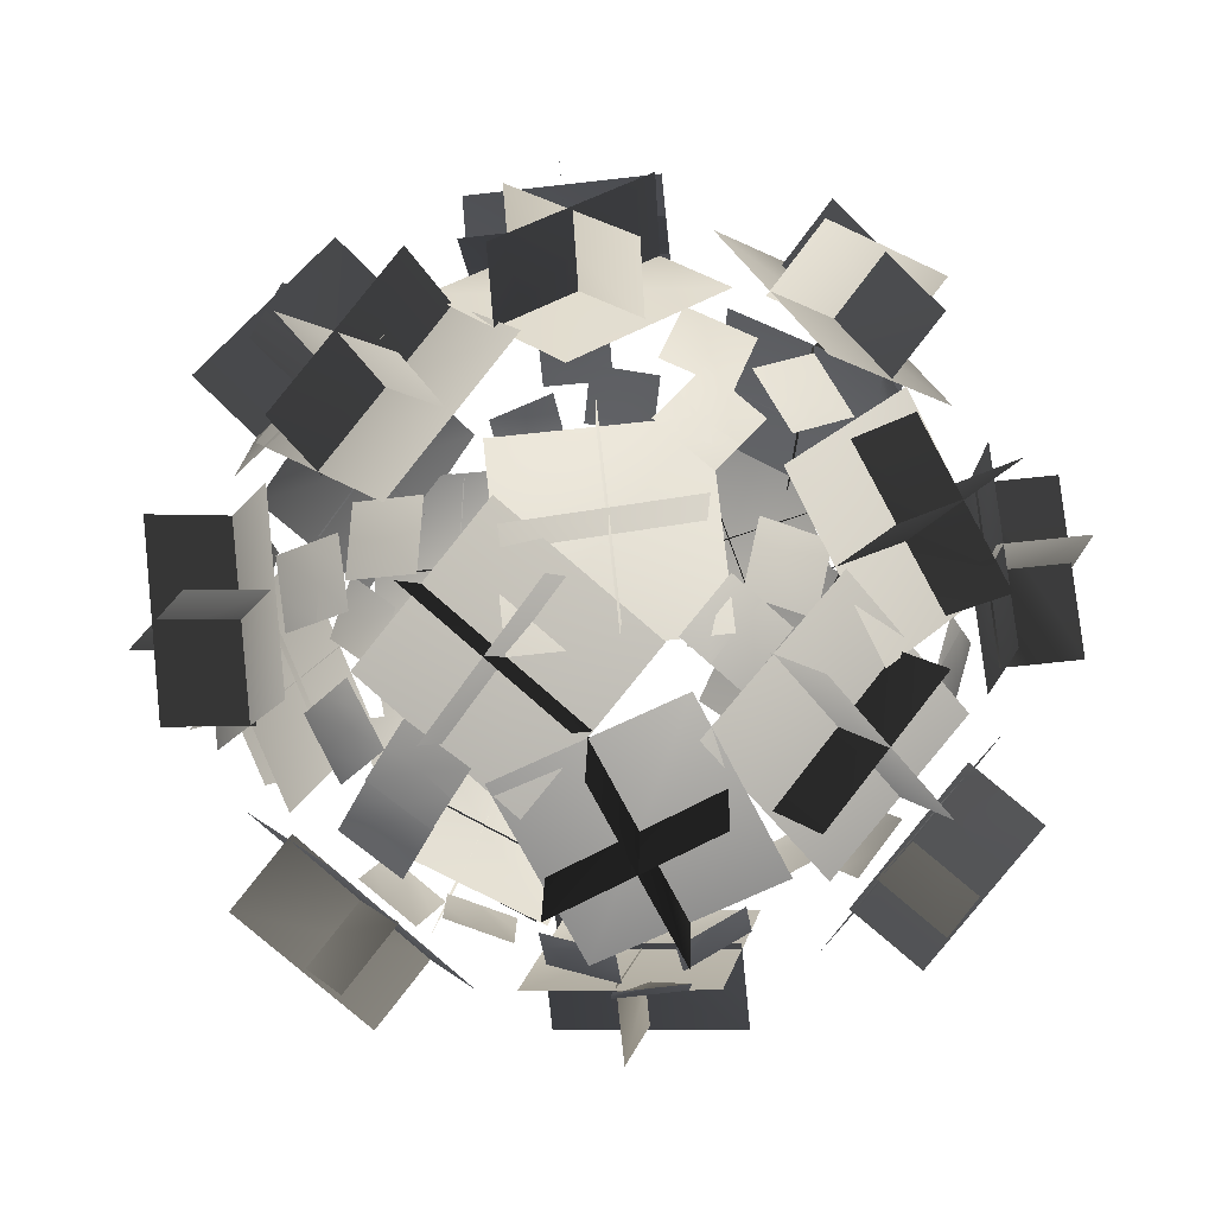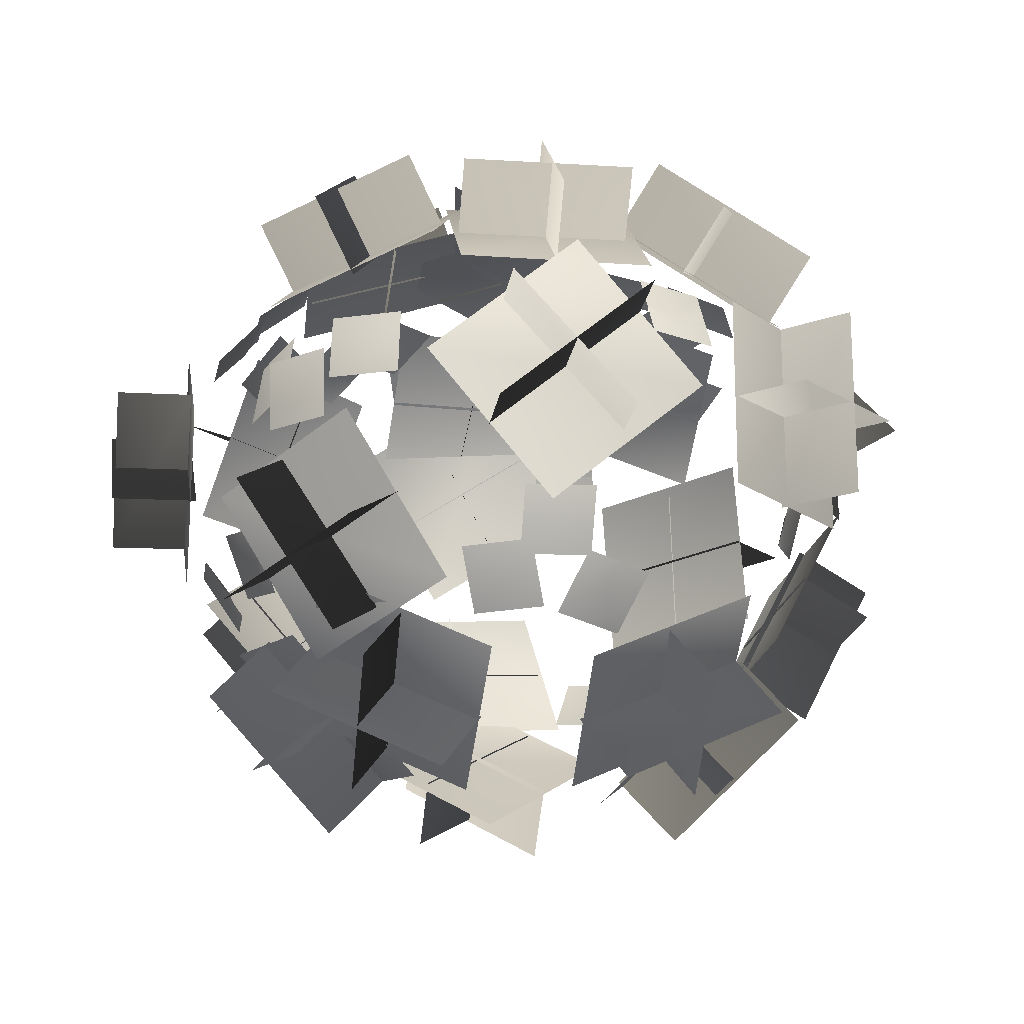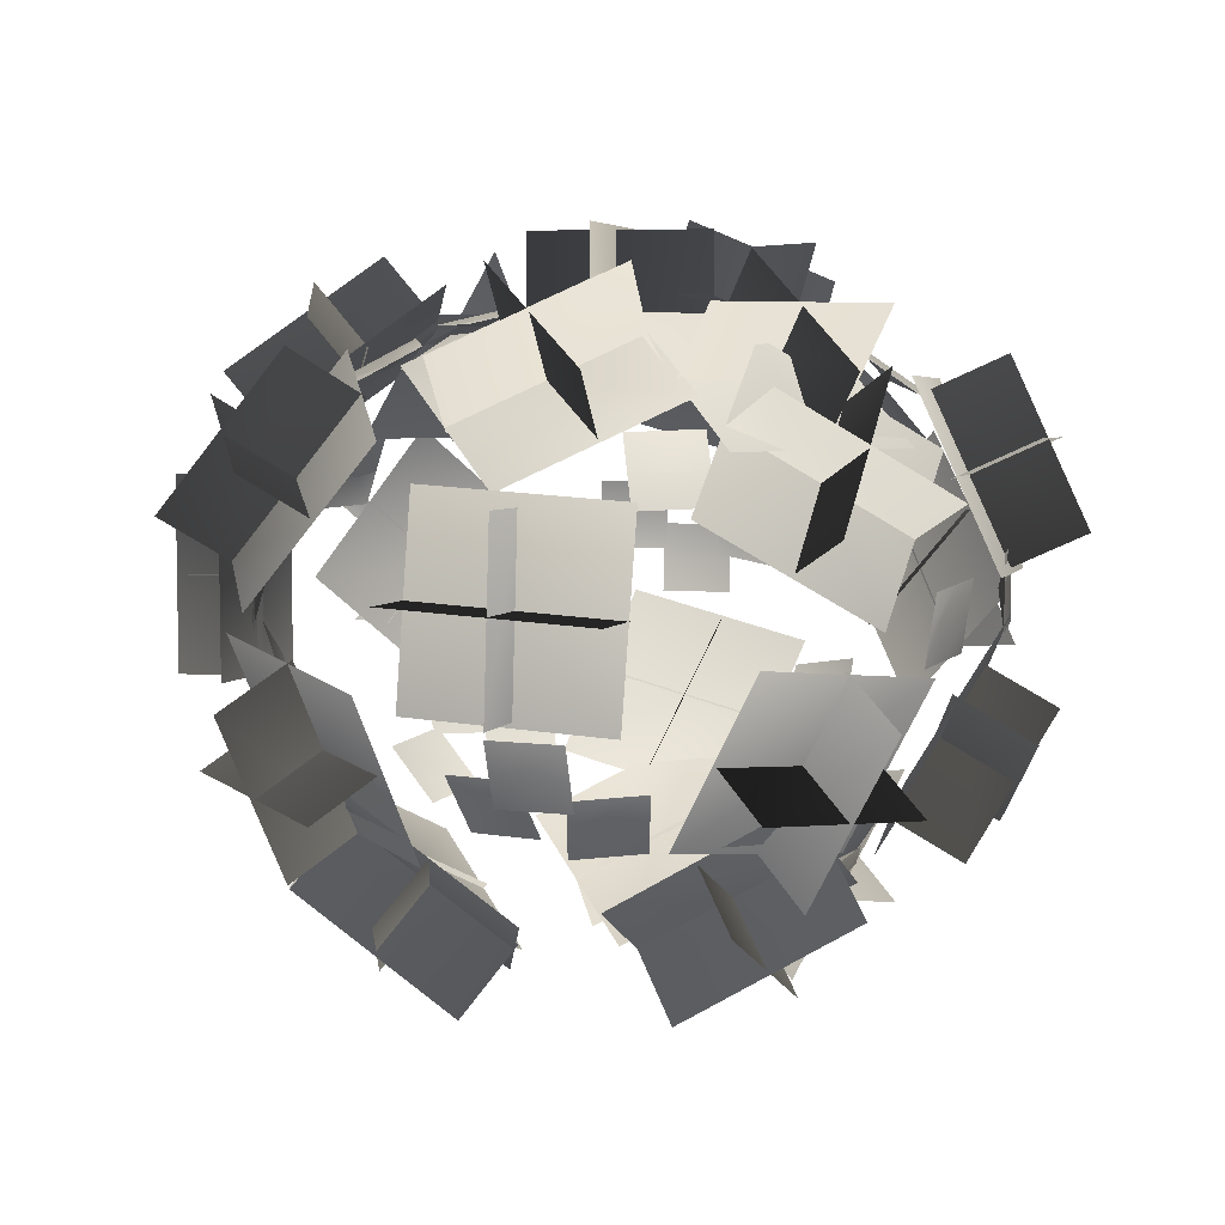
<metadata>
{"format":"obj","ext":"obj","renderer":"f3d","projection":"perspective","resolution":1024,"background":"white","views":[{"elev":74.8,"azim":-6.2,"up":"+Y"},{"elev":-19.0,"azim":36.0,"up":"+Y"},{"elev":4.8,"azim":-166.1,"up":"+Y"}]}
</metadata>
<code>
g default
v -1.088 8.161 1.088
v 1.088 8.161 1.088
v -1.088 8.161 -1.088
v 1.088 8.161 -1.088
v 0 8.094 1.088
v 0 9.082 1.088
v 0 8.094 -1.088
v 0 9.082 -1.088
v 0.9521 8.138 -0.0418
v 0.9521 9.039 -0.0418
v -1.032 8.138 0.04529
v -1.032 9.039 0.04529
v 1.794 6.809 3.306
v 3.367 6.809 1.801
v 0.6272 8.183 2.085
v 2.201 8.183 0.581
v 2.552 6.758 2.523
v 2.982 7.524 2.974
v 1.385 8.132 1.303
v 1.816 8.898 1.753
v 2.653 7.505 1.251
v 3.046 8.203 1.662
v 1.266 7.45 2.671
v 1.659 8.148 3.082
v -0.6057 6.59 3.836
v 1.409 7.222 3.306
v -1.409 7.768 2.191
v 0.6057 8.4 1.661
v 0.4072 6.854 3.53
v 0.3205 7.633 4.131
v -0.3956 8.032 1.885
v -0.4823 8.811 2.486
v 0.8676 7.776 2.471
v 0.7885 8.487 3.019
v -0.9359 7.153 3.02
v -1.015 7.863 3.567
v 3.979 4.276 1.066
v 3.981 4.321 -1.11
v 4.008 6.452 1.11
v 4.009 6.497 -1.066
v 3.914 4.299 -0.02218
v 4.901 4.286 -0.02179
v 3.942 6.475 0.02213
v 4.93 6.462 0.02252
v 3.973 5.448 -0.951
v 4.873 5.436 -0.9507
v 3.97 5.321 1.03
v 4.871 5.309 1.031
v -4.137 5.521 1.072
v -3.233 7.5 1.105
v -4.148 5.562 -1.105
v -3.244 7.542 -1.072
v -3.624 6.483 1.087
v -4.523 6.893 1.1
v -3.636 6.524 -1.089
v -4.534 6.934 -1.076
v -3.274 7.388 -0.02773
v -4.094 7.762 -0.01625
v -4.098 5.583 0.02944
v -4.917 5.957 0.04093
v -2.689 2.516 0.3062
v -3.58 4.097 1.508
v -3.269 3.57 -1.508
v -4.16 5.15 -0.3062
v -3.076 3.339 0.9076
v -3.938 2.857 0.903
v -3.656 4.392 -0.907
v -4.518 3.91 -0.9115
v -3.805 4.556 0.4911
v -4.591 4.116 0.4869
v -2.97 3.073 -0.5319
v -3.756 2.633 -0.5361
v -2.684 3.856 2.822
v -1.728 5.539 3.817
v -3.921 5.234 1.679
v -2.965 6.917 2.674
v -2.16 4.699 3.272
v -2.846 4.671 3.981
v -3.397 6.078 2.129
v -4.084 6.049 2.838
v -2.414 6.15 3.145
v -3.041 6.124 3.792
v -3.236 4.561 2.284
v -3.863 4.534 2.931
v 2.34 2.441 1.534
v 1.057 1.389 0.1244
v 3.403 3.367 -0.1244
v 2.12 2.316 -1.534
v 1.656 1.966 0.8302
v 2.292 1.21 0.8152
v 2.719 2.893 -0.8282
v 3.354 2.137 -0.8432
v 1.675 1.954 -0.648
v 2.254 1.265 -0.6616
v 2.801 2.875 0.7029
v 3.381 2.186 0.6892
v 3.939 6.518 0.4109
v 3.15 7.245 -1.483
v 2.499 7.75 1.483
v 1.71 8.477 -0.4109
v 3.501 6.832 -0.5372
v 4.149 7.576 -0.5216
v 2.061 8.063 0.5351
v 2.71 8.808 0.5507
v 2.437 7.822 -0.8082
v 3.028 8.501 -0.794
v 3.213 7.11 0.8749
v 3.805 7.789 0.8892
v 1.713 5.529 3.803
v 2.696 3.854 2.82
v 2.953 6.919 2.677
v 3.936 5.244 1.693
v 2.159 4.693 3.263
v 2.837 4.67 3.981
v 3.399 6.083 2.137
v 4.077 6.059 2.854
v 3.262 4.681 2.28
v 3.881 4.66 2.934
v 2.317 6.152 3.221
v 2.936 6.13 3.876
v -0.2278 3.439 3.233
v -1.522 2.222 1.975
v 1.522 2.503 2.339
v 0.2278 1.286 1.081
v -0.8736 2.878 2.557
v -0.8923 2.178 3.254
v 0.8761 1.941 1.663
v 0.8574 1.241 2.359
v -0.532 1.829 1.573
v -0.5491 1.19 2.208
v 0.5774 2.975 2.755
v 0.5603 2.336 3.391
v -1.35 4.453 3.704
v -0.7393 2.649 2.649
v 0.7393 4.989 3.996
v 1.35 3.186 2.941
v -1.045 3.584 3.119
v -1.037 3.088 3.973
v 1.044 4.121 3.412
v 1.052 3.625 4.265
v 0.307 3.052 2.847
v 0.3145 2.6 3.626
v -0.3331 4.674 3.797
v -0.3257 4.222 4.575
v -1.109 7.691 2.552
v 0.4165 8.371 1.157
v -2.578 7.691 0.9466
v -1.053 8.371 -0.4491
v -0.3309 7.968 1.841
v -0.5587 8.906 2.049
v -1.8 7.968 0.2348
v -2.028 8.906 0.4432
v -0.4367 8.307 0.4055
v -0.6445 9.163 0.5957
v -1.768 7.687 1.742
v -1.976 8.542 1.932
v 3.759 6.136 -1.595
v 2.861 5.264 -3.376
v 2.358 7.799 -1.702
v 1.46 6.926 -3.483
v 3.267 5.666 -2.447
v 3.904 6.166 -3.013
v 1.866 7.329 -2.555
v 2.503 7.829 -3.121
v 2.175 6.17 -3.307
v 2.756 6.626 -3.823
v 3.049 6.898 -1.68
v 3.63 7.354 -2.196
v -3.376 6.846 -1.735
v -2.096 8.151 -0.5537
v -1.898 6.842 -3.333
v -0.6179 8.147 -2.152
v -2.707 7.445 -1.117
v -3.141 8.235 -1.52
v -1.229 7.441 -2.715
v -1.663 8.231 -3.118
v -1.399 8.049 -1.448
v -1.794 8.77 -1.816
v -2.625 6.859 -2.46
v -3.02 7.58 -2.828
v 3.124 3.132 -1.174
v 1.387 2.685 -2.408
v 3.449 4.968 -2.298
v 1.712 4.521 -3.531
v 2.217 2.942 -1.748
v 2.793 2.451 -2.383
v 2.542 4.777 -2.872
v 3.119 4.287 -3.506
v 1.651 3.678 -2.899
v 2.177 3.23 -3.478
v 3.221 4.012 -1.73
v 3.747 3.564 -2.309
v 2.136 3.418 -2.506
v 2.776 2.591 -0.5967
v 0.368 2.15 -2.463
v 1.008 1.323 -0.5537
v 2.423 3.052 -1.519
v 2.92 2.343 -1.994
v 0.6546 1.784 -1.476
v 1.152 1.075 -1.95
v 1.807 2.001 -0.6829
v 2.26 1.354 -1.115
v 1.294 2.805 -2.424
v 1.748 2.158 -2.857
v -1.522 7.355 -2.931
v -0.2294 8.529 -1.632
v 0.2294 6.461 -3.865
v 1.522 7.635 -2.565
v -0.8766 7.893 -2.237
v -0.8627 8.619 -2.906
v 0.8747 6.999 -3.17
v 0.8885 7.725 -3.839
v 0.5986 7.975 -2.182
v 0.6112 8.637 -2.793
v -0.6493 6.94 -3.329
v -0.6367 7.602 -3.94
v -1.011 4.226 -3.92
v -1.16 6.398 -3.893
v 1.16 4.375 -3.88
v 1.011 6.547 -3.853
v -1.087 5.311 -3.84
v -1.069 5.324 -4.828
v 1.084 5.46 -3.8
v 1.102 5.473 -4.787
v -0.02396 6.339 -3.851
v -0.008162 6.351 -4.752
v 0.02512 4.354 -3.877
v 0.04092 4.366 -4.777
v -3.261 5.155 -2.762
v -3.615 6.824 -1.411
v -1.604 6.238 -3.667
v -1.958 7.908 -2.316
v -3.396 5.963 -2.042
v -4.016 6.362 -2.699
v -1.739 7.046 -2.947
v -2.359 7.446 -3.604
v -2.718 7.273 -1.95
v -3.284 7.638 -2.549
v -2.462 5.708 -3.145
v -3.027 6.072 -3.744
v -1.224 3.01 -2.879
v -2.615 2.807 -1.217
v -2.221 4.846 -3.489
v -3.612 4.643 -1.827
v -1.879 2.943 -2.009
v -2.489 2.421 -2.584
v -2.876 4.78 -2.619
v -3.486 4.258 -3.194
v -3.032 3.785 -1.624
v -3.588 3.309 -2.148
v -1.724 3.897 -3.114
v -2.281 3.42 -3.639
v -0.4975 2.363 -2.632
v -0.7764 1.311 -0.7461
v -2.368 3.43 -2.313
v -2.647 2.378 -0.4278
v -0.6041 1.885 -1.657
v -1.093 1.169 -2.129
v -2.475 2.952 -1.339
v -2.964 2.236 -1.811
v -1.719 1.948 -0.688
v -2.165 1.294 -1.118
v -1.39 2.863 -2.419
v -1.836 2.21 -2.849
v -0.9728 2.947 2.825
v -2.814 3.262 1.708
v -0.3299 1.48 1.351
v -2.172 1.794 0.2345
v -1.864 3.152 2.232
v -2.302 2.437 2.753
v -1.221 1.685 0.7579
v -1.659 0.9695 1.279
v -2.355 2.497 1.001
v -2.755 1.844 1.476
v -0.7026 2.269 2.078
v -1.102 1.616 2.553
v -0.3993 4.983 3.963
v 0 4.983 3.963
v 0.3993 4.983 3.963
v -0.3993 5.381 3.984
v 0 5.386 3.886
v 0.3993 5.381 3.984
v -0.3993 5.78 4.005
v 0 5.78 4.005
v 0.3993 5.78 4.005
v -2.551 7.347 1.942
v -2.258 7.329 2.213
v -1.965 7.31 2.484
v -2.328 7.592 1.719
v -1.997 7.496 1.943
v -1.742 7.554 2.26
v -2.105 7.836 1.495
v -1.812 7.818 1.766
v -1.52 7.799 2.037
v -2.601 3.459 1.953
v -2.321 3.444 2.237
v -2.041 3.429 2.521
v -2.757 3.786 2.123
v -2.418 3.827 2.353
v -2.196 3.755 2.691
v -2.912 4.112 2.294
v -2.631 4.097 2.578
v -2.351 4.081 2.862
v -2.052 2.001 -0.3925
v -2.015 2.028 0.004184
v -1.979 2.055 0.4009
v -2.335 2.283 -0.3857
v -2.23 2.378 0
v -2.262 2.337 0.4077
v -2.618 2.564 -0.3789
v -2.581 2.592 0.01782
v -2.544 2.619 0.4145
v -4.099 4.96 -0.3689
v -4.089 4.988 0.02942
v -4.08 5.015 0.4277
v -4.101 5.359 -0.3959
v -3.994 5.386 0
v -4.082 5.413 0.4006
v -4.104 5.757 -0.423
v -4.094 5.784 -0.02471
v -4.085 5.812 0.3736
v -3.224 7.346 -0.3816
v -3.208 7.35 0.0174
v -3.191 7.354 0.4164
v -2.897 7.574 -0.3974
v -2.824 7.497 0
v -2.863 7.581 0.4005
v -2.569 7.801 -0.4133
v -2.552 7.805 -0.0143
v -2.536 7.809 0.3847
v 0.4078 3.432 -3.215
v 0.00874 3.421 -3.224
v -0.3903 3.41 -3.233
v 0.4023 3.785 -3.4
v 0 3.819 -3.323
v -0.3959 3.763 -3.418
v 0.3967 4.139 -3.585
v -0.002356 4.128 -3.594
v -0.4014 4.117 -3.603
v 1.09 8.013 1.624
v 1.372 8.012 1.341
v 1.654 8.01 1.058
v 0.8191 8.126 1.354
v 1.081 8.031 1.052
v 1.382 8.123 0.7876
v 0.5478 8.239 1.084
v 0.8294 8.237 0.8003
v 1.111 8.235 0.5172
v 2.053 3.425 2.536
v 2.327 3.44 2.246
v 2.602 3.456 1.957
v 2.204 3.757 2.697
v 2.418 3.827 2.353
v 2.753 3.788 2.118
v 2.355 4.09 2.858
v 2.63 4.106 2.568
v 2.904 4.121 2.279
v 1.654 8.04 -1.033
v 1.385 8.042 -1.328
v 1.116 8.044 -1.624
v 1.365 8.124 -0.7699
v 1.081 8.031 -1.052
v 0.8275 8.128 -1.36
v 1.077 8.208 -0.5068
v 0.808 8.21 -0.802
v 0.5391 8.212 -1.097
v 0.3422 5.496 3.833
v 0.7074 5.504 3.672
v 1.073 5.513 3.511
v 0.304 5.888 3.768
v 0.6309 5.878 3.519
v 1.034 5.905 3.445
v 0.2658 6.28 3.702
v 0.6309 6.288 3.541
v 0.9961 6.297 3.379
v -2.006 3.646 2.47
v -1.647 3.584 2.633
v -1.287 3.522 2.796
v -2.031 3.997 2.658
v -1.629 3.979 2.745
v -1.312 3.873 2.984
v -2.056 4.349 2.847
v -1.696 4.287 3.01
v -1.337 4.225 3.173
v -2.322 2.601 -1.051
v -2.469 2.652 -0.6829
v -2.615 2.703 -0.315
v -2.538 2.912 -1.18
v -2.611 3.022 -0.7908
v -2.831 3.013 -0.444
v -2.754 3.222 -1.309
v -2.901 3.273 -0.9408
v -3.047 3.323 -0.5729
v -2.896 6.721 2.272
v -2.603 6.702 2.543
v -2.311 6.684 2.814
v -2.705 7.018 2.086
v -2.365 6.934 2.302
v -2.119 6.981 2.628
v -2.514 7.315 1.9
v -2.221 7.296 2.171
v -1.928 7.278 2.442
v -2.412 7.694 -0.7333
v -2.481 7.708 -0.3402
v -2.549 7.722 0.05298
v -2.06 7.873 -0.6781
v -2.086 7.8 -0.2745
v -2.197 7.901 0.1082
v -1.707 8.053 -0.6229
v -1.776 8.067 -0.2298
v -1.845 8.081 0.1634
v 1.891 7.851 0.9565
v 2.02 7.852 0.5784
v 2.148 7.854 0.2003
v 1.542 8.005 0.8385
v 1.635 7.917 0.448
v 1.799 8.008 0.08237
v 1.193 8.159 0.7205
v 1.322 8.161 0.3425
v 1.45 8.162 -0.0356
v -2.375 2.58 0.2021
v -2.275 2.566 0.5884
v -2.175 2.551 0.9748
v -2.611 2.894 0.2748
v -2.437 2.939 0.6442
v -2.411 2.865 1.048
v -2.847 3.207 0.3476
v -2.748 3.193 0.734
v -2.648 3.178 1.12
v -1.018 5.313 3.59
v -0.6522 5.373 3.738
v -0.2861 5.434 3.885
v -1.039 5.697 3.484
v -0.6345 5.736 3.545
v -0.3071 5.818 3.78
v -1.06 6.082 3.379
v -0.6941 6.142 3.527
v -0.3281 6.203 3.675
v 1.708 7.594 -2.023
v 1.362 7.622 -2.22
v 1.015 7.651 -2.416
v 1.541 7.766 -1.704
v 1.168 7.707 -1.867
v 0.8482 7.823 -2.097
v 1.374 7.939 -1.385
v 1.027 7.967 -1.581
v 0.681 7.995 -1.778
v 2.557 7.537 -1.125
v 2.407 7.493 -1.493
v 2.257 7.448 -1.86
v 2.224 7.726 -1.012
v 2.034 7.596 -1.353
v 1.924 7.637 -1.747
v 1.891 7.915 -0.8987
v 1.741 7.871 -1.266
v 1.591 7.826 -1.633
v -3.12 6.843 1.106
v -2.971 6.825 1.476
v -2.823 6.806 1.846
v -2.876 7.148 1.023
v -2.659 7.067 1.363
v -2.578 7.111 1.763
v -2.631 7.452 0.9397
v -2.483 7.434 1.31
v -2.334 7.416 1.68
v 0.8014 3.103 -2.633
v 0.4174 3.099 -2.743
v 0.03347 3.095 -2.852
v 0.8656 3.418 -2.87
v 0.46 3.474 -2.906
v 0.09769 3.409 -3.09
v 0.9299 3.733 -3.108
v 0.5459 3.728 -3.217
v 0.1619 3.724 -3.327
v -0.173 2.871 -2.65
v -0.5492 2.898 -2.518
v -0.9253 2.925 -2.387
v -0.2299 3.192 -2.88
v -0.5765 3.277 -2.676
v -0.9823 3.247 -2.618
v -0.2869 3.513 -3.111
v -0.6631 3.54 -2.979
v -1.039 3.568 -2.848
v -3.422 4.662 -1.218
v -3.555 4.71 -0.8451
v -3.689 4.757 -0.4718
v -3.487 5.05 -1.291
v -3.53 5.118 -0.8881
v -3.754 5.145 -0.5445
v -3.552 5.437 -1.364
v -3.686 5.484 -0.9905
v -3.82 5.532 -0.6172
v 1.255 2.934 2.305
v 1.625 2.949 2.156
v 1.995 2.963 2.007
v 1.332 3.256 2.528
v 1.671 3.328 2.307
v 2.073 3.285 2.231
v 1.409 3.578 2.751
v 1.779 3.592 2.603
v 2.15 3.607 2.454
v 2.045 2.933 1.813
v 2.202 2.866 1.453
v 2.36 2.798 1.092
v 2.302 3.234 1.869
v 2.395 3.228 1.469
v 2.616 3.099 1.147
v 2.558 3.535 1.925
v 2.715 3.468 1.564
v 2.873 3.4 1.203
v 3.295 6.082 1.65
v 3.448 6.07 1.281
v 3.602 6.058 0.9127
v 3.16 6.452 1.582
v 3.23 6.403 1.18
v 3.467 6.428 0.8448
v 3.026 6.822 1.514
v 3.179 6.81 1.145
v 3.333 6.798 0.7769
v -0.9936 6.291 -3.439
v -1.359 6.304 -3.279
v -1.724 6.318 -3.118
v -0.9152 6.653 -3.291
v -1.246 6.626 -3.049
v -1.646 6.681 -2.97
v -0.8367 7.016 -3.144
v -1.202 7.029 -2.983
v -1.567 7.043 -2.822
v 3.486 5.005 -1.466
v 3.336 4.998 -1.836
v 3.185 4.991 -2.205
v 3.473 5.404 -1.468
v 3.232 5.394 -1.801
v 3.172 5.391 -2.207
v 3.46 5.803 -1.469
v 3.31 5.796 -1.839
v 3.159 5.79 -2.209
v 3.304 4.211 -0.9749
v 3.166 4.248 -1.348
v 3.029 4.286 -1.721
v 3.427 4.591 -0.9824
v 3.203 4.657 -1.321
v 3.152 4.665 -1.728
v 3.55 4.971 -0.9898
v 3.412 5.008 -1.363
v 3.274 5.045 -1.736
g ForestBush03_Leaves:pPlane156
f 1 2 4 3
f 5 6 8 7
f 9 10 12 11
f 13 14 16 15
f 17 18 20 19
f 21 22 24 23
f 25 26 28 27
f 29 30 32 31
f 33 34 36 35
f 37 38 40 39
f 41 42 44 43
f 45 46 48 47
f 49 50 52 51
f 53 54 56 55
f 57 58 60 59
f 61 62 64 63
f 65 66 68 67
f 69 70 72 71
f 73 74 76 75
f 77 78 80 79
f 81 82 84 83
f 85 86 88 87
f 89 90 92 91
f 93 94 96 95
f 97 98 100 99
f 101 102 104 103
f 105 106 108 107
f 109 110 112 111
f 113 114 116 115
f 117 118 120 119
f 121 122 124 123
f 125 126 128 127
f 129 130 132 131
f 133 134 136 135
f 137 138 140 139
f 141 142 144 143
f 145 146 148 147
f 149 150 152 151
f 153 154 156 155
f 157 158 160 159
f 161 162 164 163
f 165 166 168 167
f 169 170 172 171
f 173 174 176 175
f 177 178 180 179
f 181 182 184 183
f 185 186 188 187
f 189 190 192 191
f 193 194 196 195
f 197 198 200 199
f 201 202 204 203
f 205 206 208 207
f 209 210 212 211
f 213 214 216 215
f 217 218 220 219
f 221 222 224 223
f 225 226 228 227
f 229 230 232 231
f 233 234 236 235
f 237 238 240 239
f 241 242 244 243
f 245 246 248 247
f 249 250 252 251
f 253 254 256 255
f 257 258 260 259
f 261 262 264 263
f 265 266 268 267
f 269 270 272 271
f 273 274 276 275
f 277 278 281 280
f 278 279 282 281
f 280 281 284 283
f 281 282 285 284
f 286 287 290 289
f 287 288 291 290
f 289 290 293 292
f 290 291 294 293
f 295 296 299 298
f 296 297 300 299
f 298 299 302 301
f 299 300 303 302
f 304 305 308 307
f 305 306 309 308
f 307 308 311 310
f 308 309 312 311
f 313 314 317 316
f 314 315 318 317
f 316 317 320 319
f 317 318 321 320
f 322 323 326 325
f 323 324 327 326
f 325 326 329 328
f 326 327 330 329
f 331 332 335 334
f 332 333 336 335
f 334 335 338 337
f 335 336 339 338
f 340 341 344 343
f 341 342 345 344
f 343 344 347 346
f 344 345 348 347
f 349 350 353 352
f 350 351 354 353
f 352 353 356 355
f 353 354 357 356
f 358 359 362 361
f 359 360 363 362
f 361 362 365 364
f 362 363 366 365
f 367 368 371 370
f 368 369 372 371
f 370 371 374 373
f 371 372 375 374
f 376 377 380 379
f 377 378 381 380
f 379 380 383 382
f 380 381 384 383
f 385 386 389 388
f 386 387 390 389
f 388 389 392 391
f 389 390 393 392
f 394 395 398 397
f 395 396 399 398
f 397 398 401 400
f 398 399 402 401
f 403 404 407 406
f 404 405 408 407
f 406 407 410 409
f 407 408 411 410
f 412 413 416 415
f 413 414 417 416
f 415 416 419 418
f 416 417 420 419
f 421 422 425 424
f 422 423 426 425
f 424 425 428 427
f 425 426 429 428
f 430 431 434 433
f 431 432 435 434
f 433 434 437 436
f 434 435 438 437
f 439 440 443 442
f 440 441 444 443
f 442 443 446 445
f 443 444 447 446
f 448 449 452 451
f 449 450 453 452
f 451 452 455 454
f 452 453 456 455
f 457 458 461 460
f 458 459 462 461
f 460 461 464 463
f 461 462 465 464
f 466 467 470 469
f 467 468 471 470
f 469 470 473 472
f 470 471 474 473
f 475 476 479 478
f 476 477 480 479
f 478 479 482 481
f 479 480 483 482
f 484 485 488 487
f 485 486 489 488
f 487 488 491 490
f 488 489 492 491
f 493 494 497 496
f 494 495 498 497
f 496 497 500 499
f 497 498 501 500
f 502 503 506 505
f 503 504 507 506
f 505 506 509 508
f 506 507 510 509
f 511 512 515 514
f 512 513 516 515
f 514 515 518 517
f 515 516 519 518
f 520 521 524 523
f 521 522 525 524
f 523 524 527 526
f 524 525 528 527
f 529 530 533 532
f 530 531 534 533
f 532 533 536 535
f 533 534 537 536
f 538 539 542 541
f 539 540 543 542
f 541 542 545 544
f 542 543 546 545

</code>
